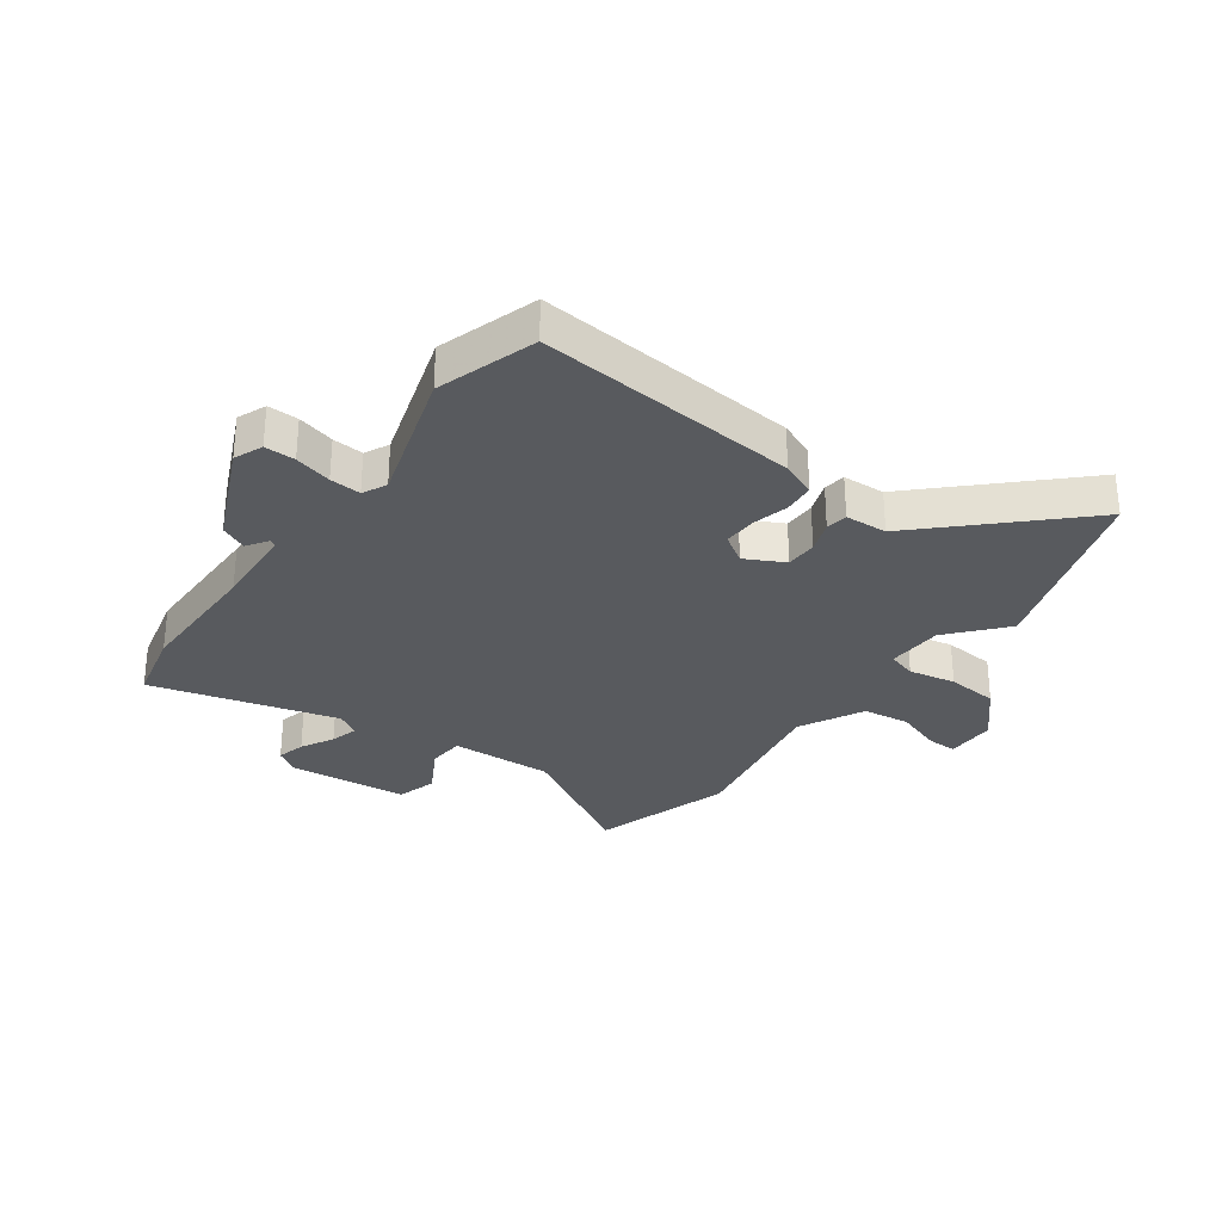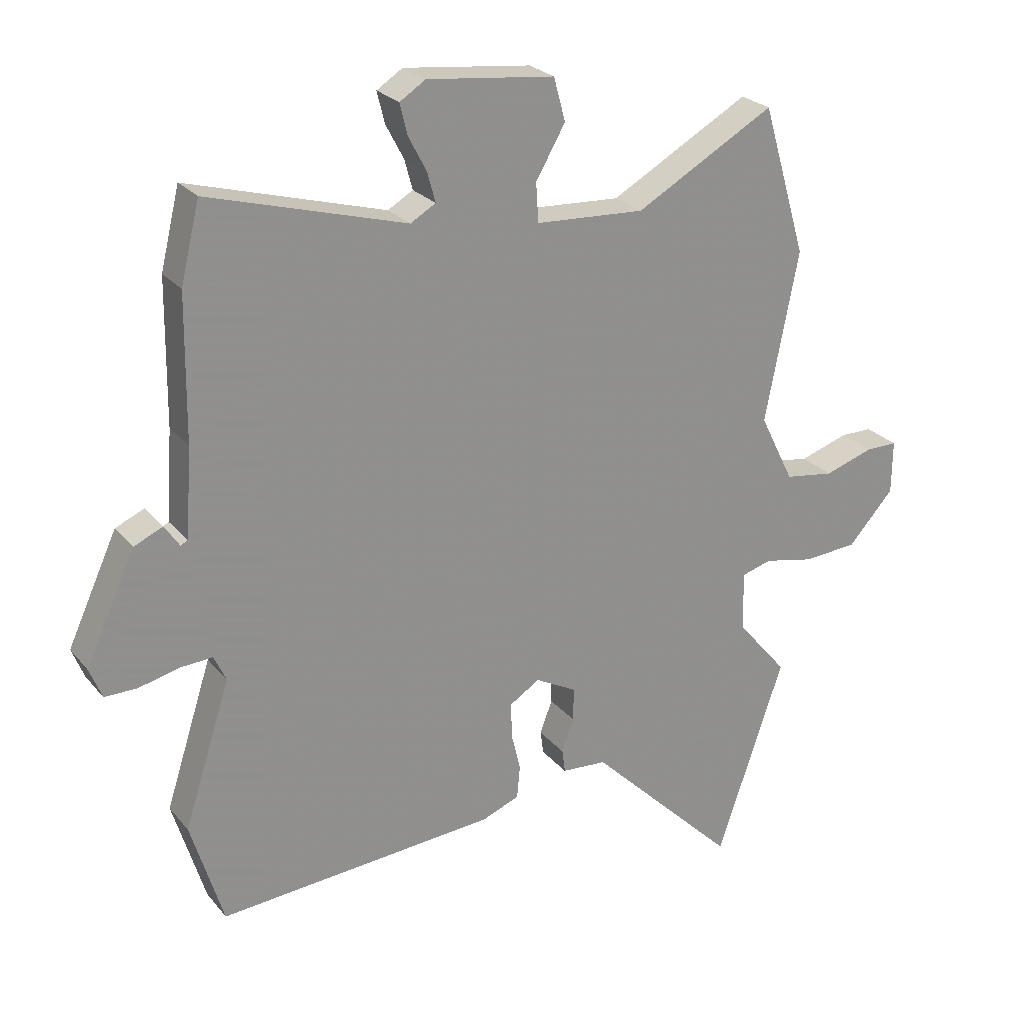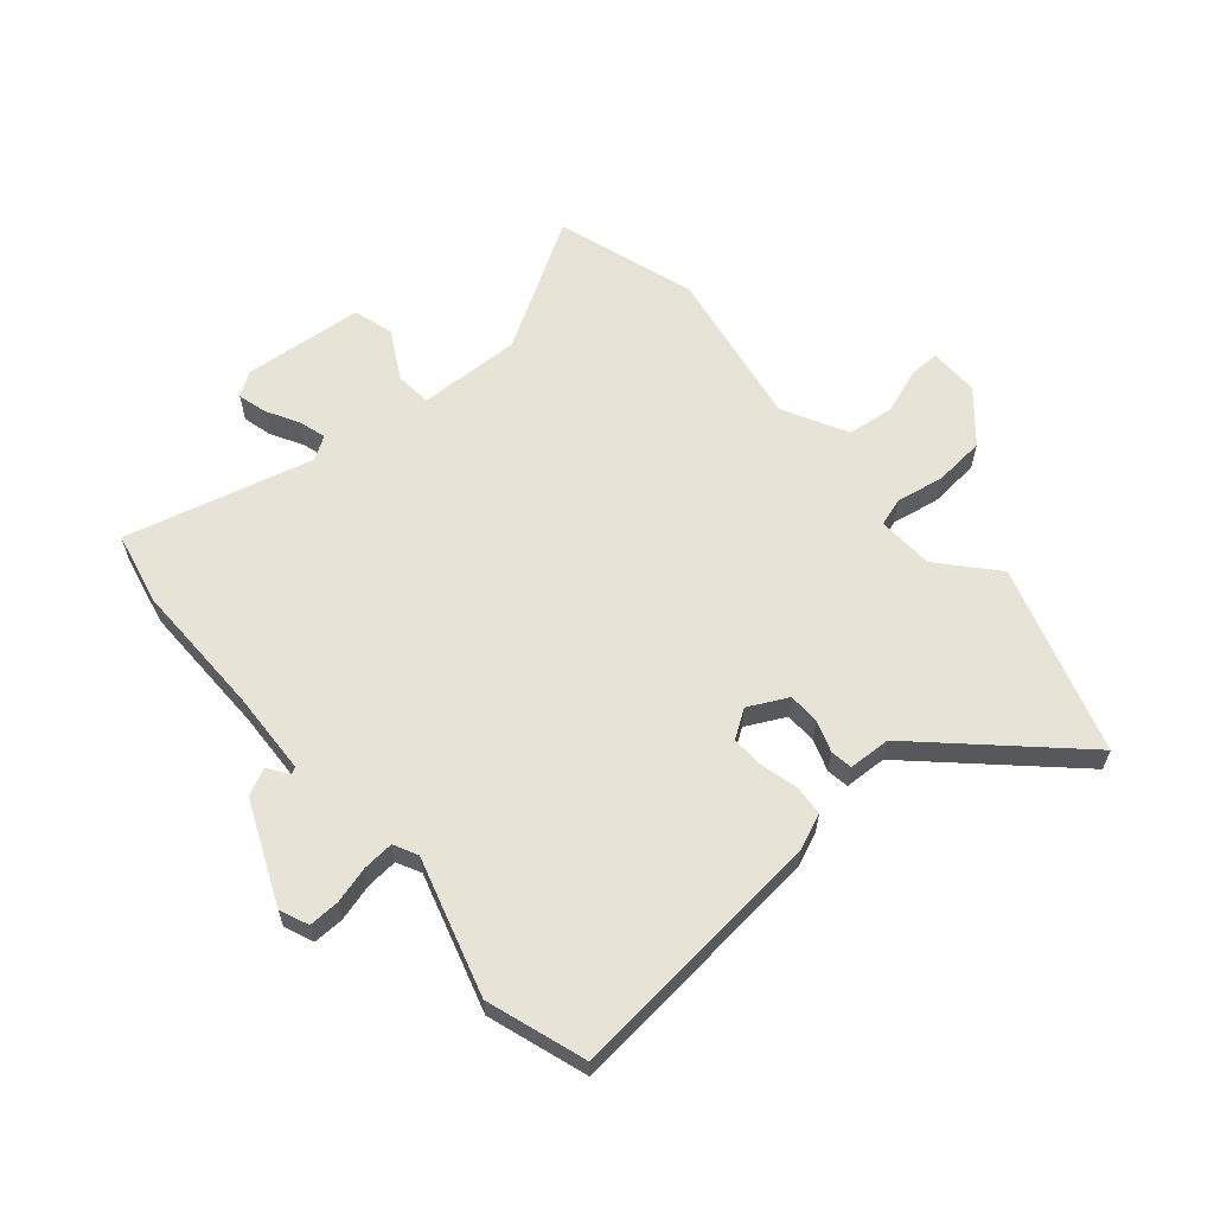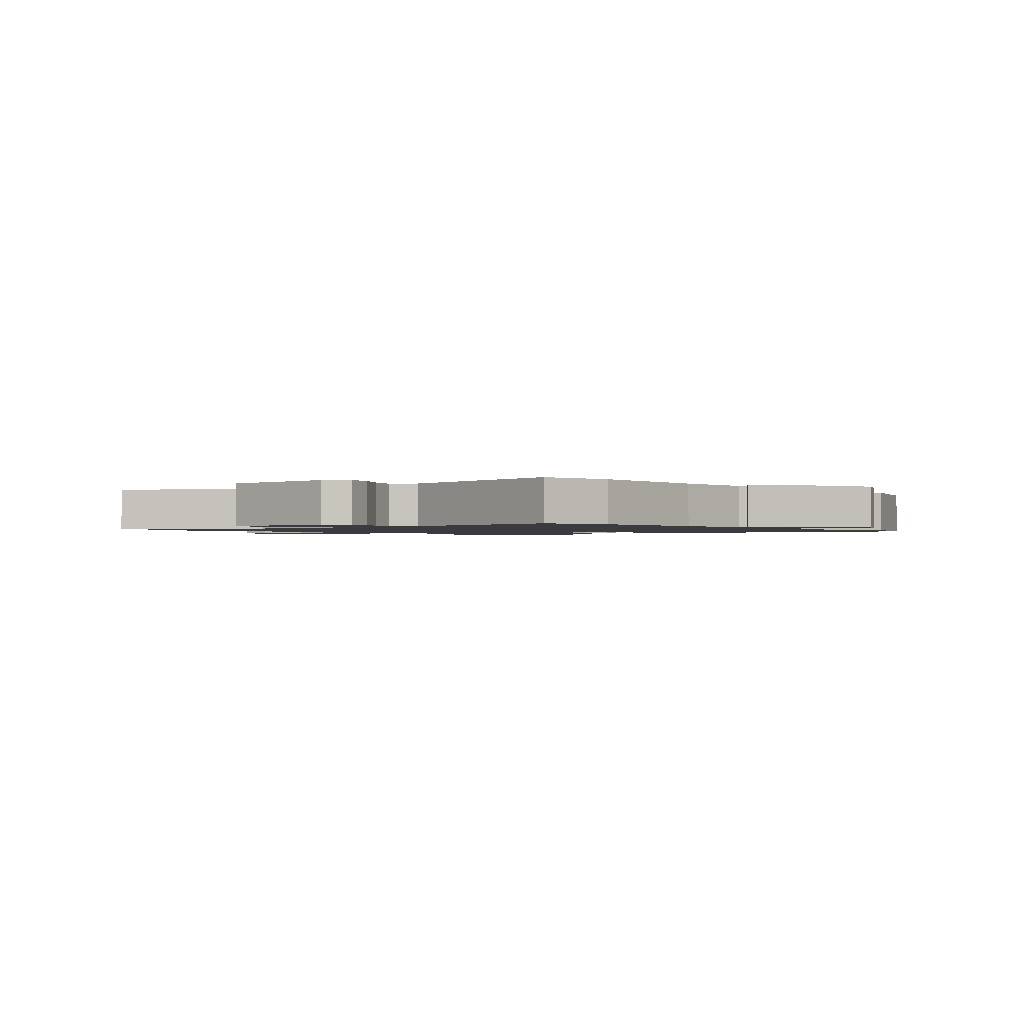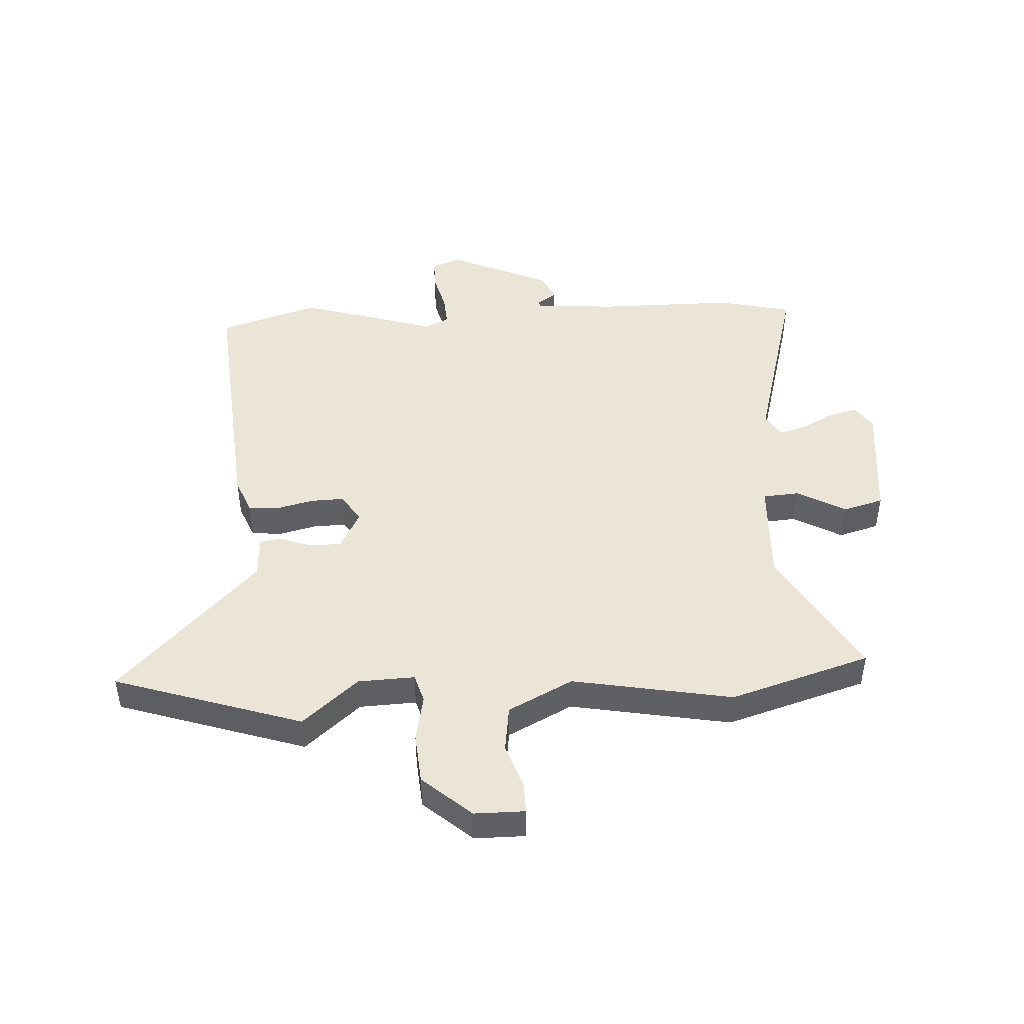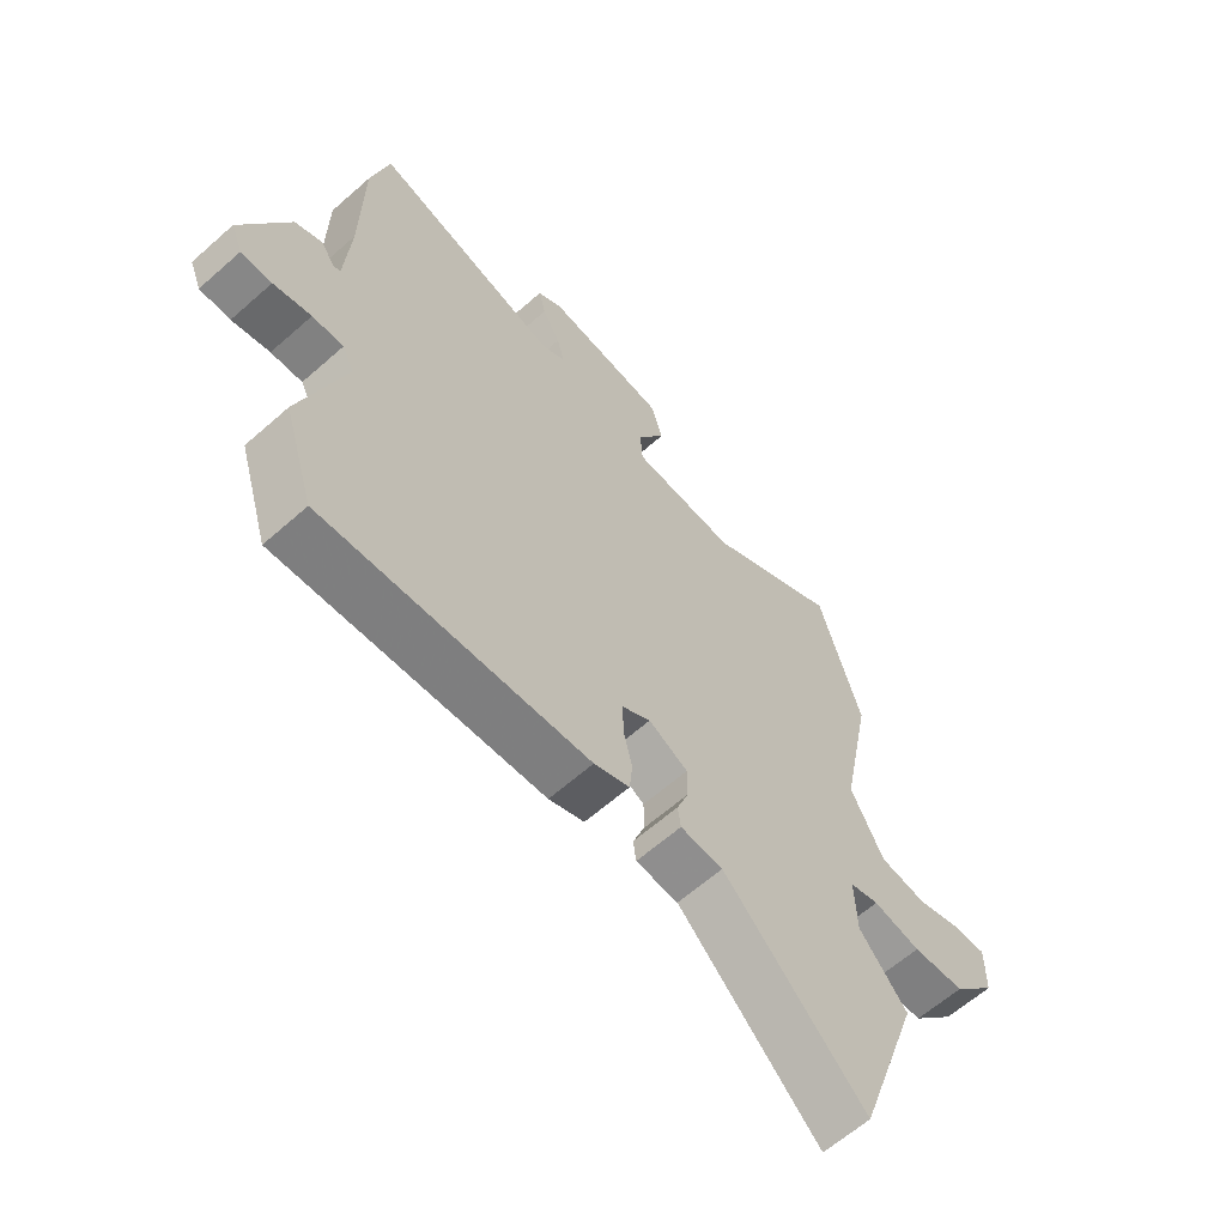
<metadata>
{"format":"obj","ext":"obj","renderer":"f3d","projection":"perspective","resolution":1024,"background":"white","views":[{"elev":-30.6,"azim":143.3,"up":"+Y"},{"elev":24.9,"azim":150.2,"up":"+Z"},{"elev":61.6,"azim":138.1,"up":"+Y"},{"elev":-1.3,"azim":36.7,"up":"+Y"},{"elev":46.0,"azim":-93.8,"up":"+Y"},{"elev":-62.5,"azim":131.9,"up":"+Z"}]}
</metadata>
<code>
v 0.471 0.07 0.62
v 0.502 0.07 0.493
v 0.505 0.07 0.261
v 0.515 0.07 0.116
v 0.527 0.07 0.11
v 0.551 0.07 0.146
v 0.598 0.07 0.125
v 0.679 0.07 -0.05
v 0.659 0.07 -0.1
v 0.606 0.07 -0.1
v 0.541 0.07 -0.084
v 0.487 0.07 -0.081
v 0.467 0.07 -0.123
v 0.543 0.07 -0.359
v 0.49 0.07 -0.532
v 0.034 0.07 -0.498
v -0.027 0.07 -0.474
v -0.032 0.07 -0.421
v -0.017 0.07 -0.357
v -0.016 0.07 -0.3
v -0.065 0.07 -0.269
v -0.132 0.07 -0.305
v -0.132 0.07 -0.36
v -0.112 0.07 -0.414
v -0.117 0.07 -0.452
v -0.19 0.07 -0.457
v -0.433 0.07 -0.697
v -0.543 0.07 -0.374
v -0.461 0.07 -0.277
v -0.458 0.07 -0.179
v -0.508 0.07 -0.165
v -0.589 0.07 -0.182
v -0.678 0.07 -0.176
v -0.753 0.07 -0.093
v -0.754 0.07 -0.006
v -0.702 0.07 -0.006
v -0.622 0.07 -0.032
v -0.541 0.07 -0.02
v -0.485 0.07 0.092
v -0.539 0.07 0.368
v -0.467 0.07 0.611
v -0.24 0.07 0.484
v -0.062 0.07 0.494
v -0.058 0.07 0.557
v -0.106 0.07 0.64
v -0.087 0.07 0.71
v 0.121 0.07 0.734
v 0.163 0.07 0.707
v 0.151 0.07 0.657
v 0.121 0.07 0.6
v 0.108 0.07 0.552
v 0.149 0.07 0.528
v 0.471 0 0.62
v 0.502 0 0.493
v 0.505 0 0.261
v 0.515 0 0.116
v 0.527 0 0.11
v 0.551 0 0.146
v 0.598 0 0.125
v 0.679 0 -0.05
v 0.659 0 -0.1
v 0.606 0 -0.1
v 0.541 0 -0.084
v 0.487 0 -0.081
v 0.467 0 -0.123
v 0.543 0 -0.359
v 0.49 0 -0.532
v 0.034 0 -0.498
v -0.027 0 -0.474
v -0.032 0 -0.421
v -0.017 0 -0.357
v -0.016 0 -0.3
v -0.065 0 -0.269
v -0.132 0 -0.305
v -0.132 0 -0.36
v -0.112 0 -0.414
v -0.117 0 -0.452
v -0.19 0 -0.457
v -0.433 0 -0.697
v -0.543 0 -0.374
v -0.461 0 -0.277
v -0.458 0 -0.179
v -0.508 0 -0.165
v -0.589 0 -0.182
v -0.678 0 -0.176
v -0.753 0 -0.093
v -0.754 0 -0.006
v -0.702 0 -0.006
v -0.622 0 -0.032
v -0.541 0 -0.02
v -0.485 0 0.092
v -0.539 0 0.368
v -0.467 0 0.611
v -0.24 0 0.484
v -0.062 0 0.494
v -0.058 0 0.557
v -0.106 0 0.64
v -0.087 0 0.71
v 0.121 0 0.734
v 0.163 0 0.707
v 0.151 0 0.657
v 0.121 0 0.6
v 0.108 0 0.552
v 0.149 0 0.528
f 47 48 49 50
f 47 50 51
f 44 45 46 47
f 43 44 47 51
f 39 40 41 42
f 38 39 42 43
f 34 35 36 37
f 34 37 38
f 31 32 33 34
f 30 31 34 38
f 26 27 28 29
f 26 29 30
f 23 24 25 26
f 22 23 26 30
f 21 22 30 38
f 16 17 18 19
f 16 19 20
f 13 14 15 16
f 12 13 16 20
f 8 9 10 11
f 8 11 12
f 5 6 7 8
f 4 5 8 12
f 3 4 12 20
f 52 1 2 3
f 21 38 43 51
f 21 51 52
f 3 20 21 52
f 102 101 100 99
f 103 102 99
f 99 98 97 96
f 103 99 96 95
f 94 93 92 91
f 95 94 91 90
f 89 88 87 86
f 90 89 86
f 86 85 84 83
f 90 86 83 82
f 81 80 79 78
f 82 81 78
f 78 77 76 75
f 82 78 75 74
f 90 82 74 73
f 71 70 69 68
f 72 71 68
f 68 67 66 65
f 72 68 65 64
f 63 62 61 60
f 64 63 60
f 60 59 58 57
f 64 60 57 56
f 72 64 56 55
f 55 54 53 104
f 103 95 90 73
f 104 103 73
f 104 73 72 55
f 1 53 54 2
f 2 54 55 3
f 3 55 56 4
f 4 56 57 5
f 5 57 58 6
f 6 58 59 7
f 7 59 60 8
f 8 60 61 9
f 9 61 62 10
f 10 62 63 11
f 11 63 64 12
f 12 64 65 13
f 13 65 66 14
f 14 66 67 15
f 15 67 68 16
f 16 68 69 17
f 17 69 70 18
f 18 70 71 19
f 19 71 72 20
f 20 72 73 21
f 21 73 74 22
f 22 74 75 23
f 23 75 76 24
f 24 76 77 25
f 25 77 78 26
f 26 78 79 27
f 27 79 80 28
f 28 80 81 29
f 29 81 82 30
f 30 82 83 31
f 31 83 84 32
f 32 84 85 33
f 33 85 86 34
f 34 86 87 35
f 35 87 88 36
f 36 88 89 37
f 37 89 90 38
f 38 90 91 39
f 39 91 92 40
f 40 92 93 41
f 41 93 94 42
f 42 94 95 43
f 43 95 96 44
f 44 96 97 45
f 45 97 98 46
f 46 98 99 47
f 47 99 100 48
f 48 100 101 49
f 49 101 102 50
f 50 102 103 51
f 51 103 104 52
f 52 104 53 1

</code>
